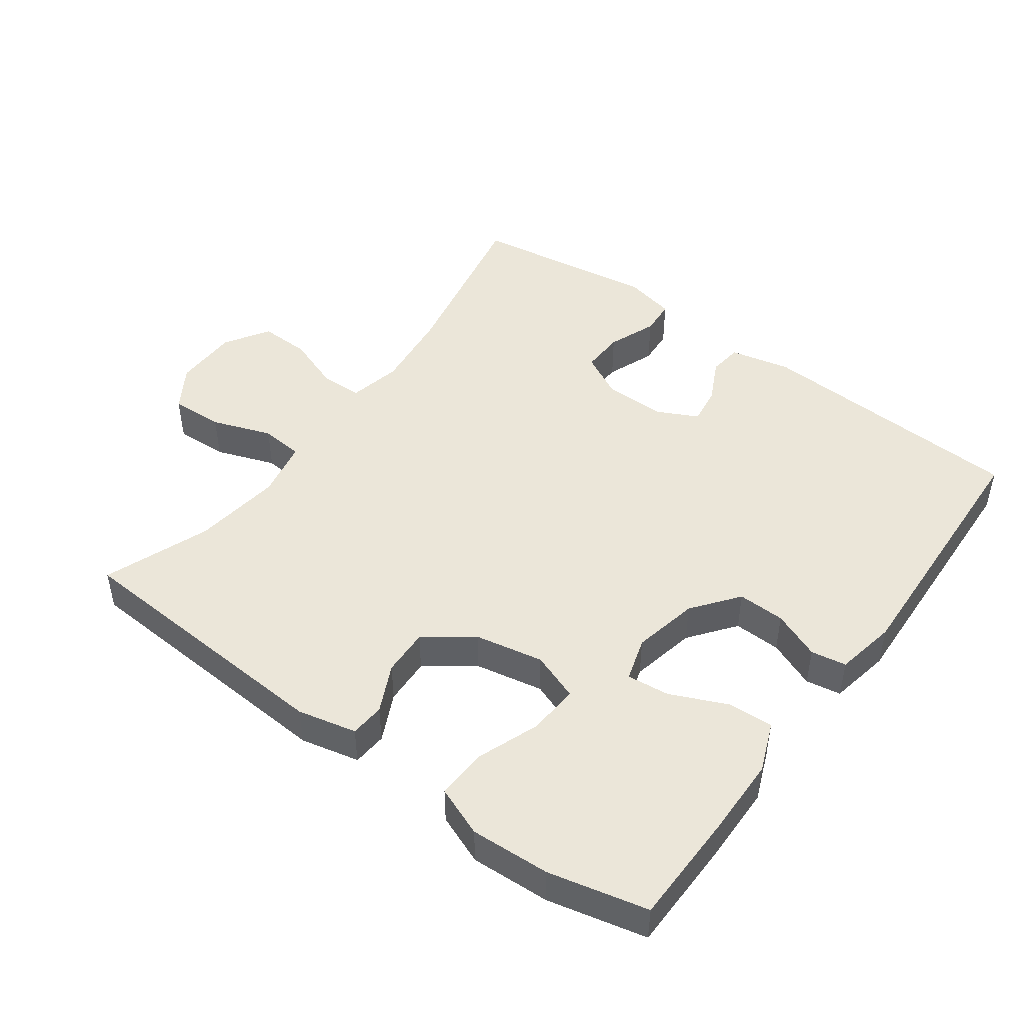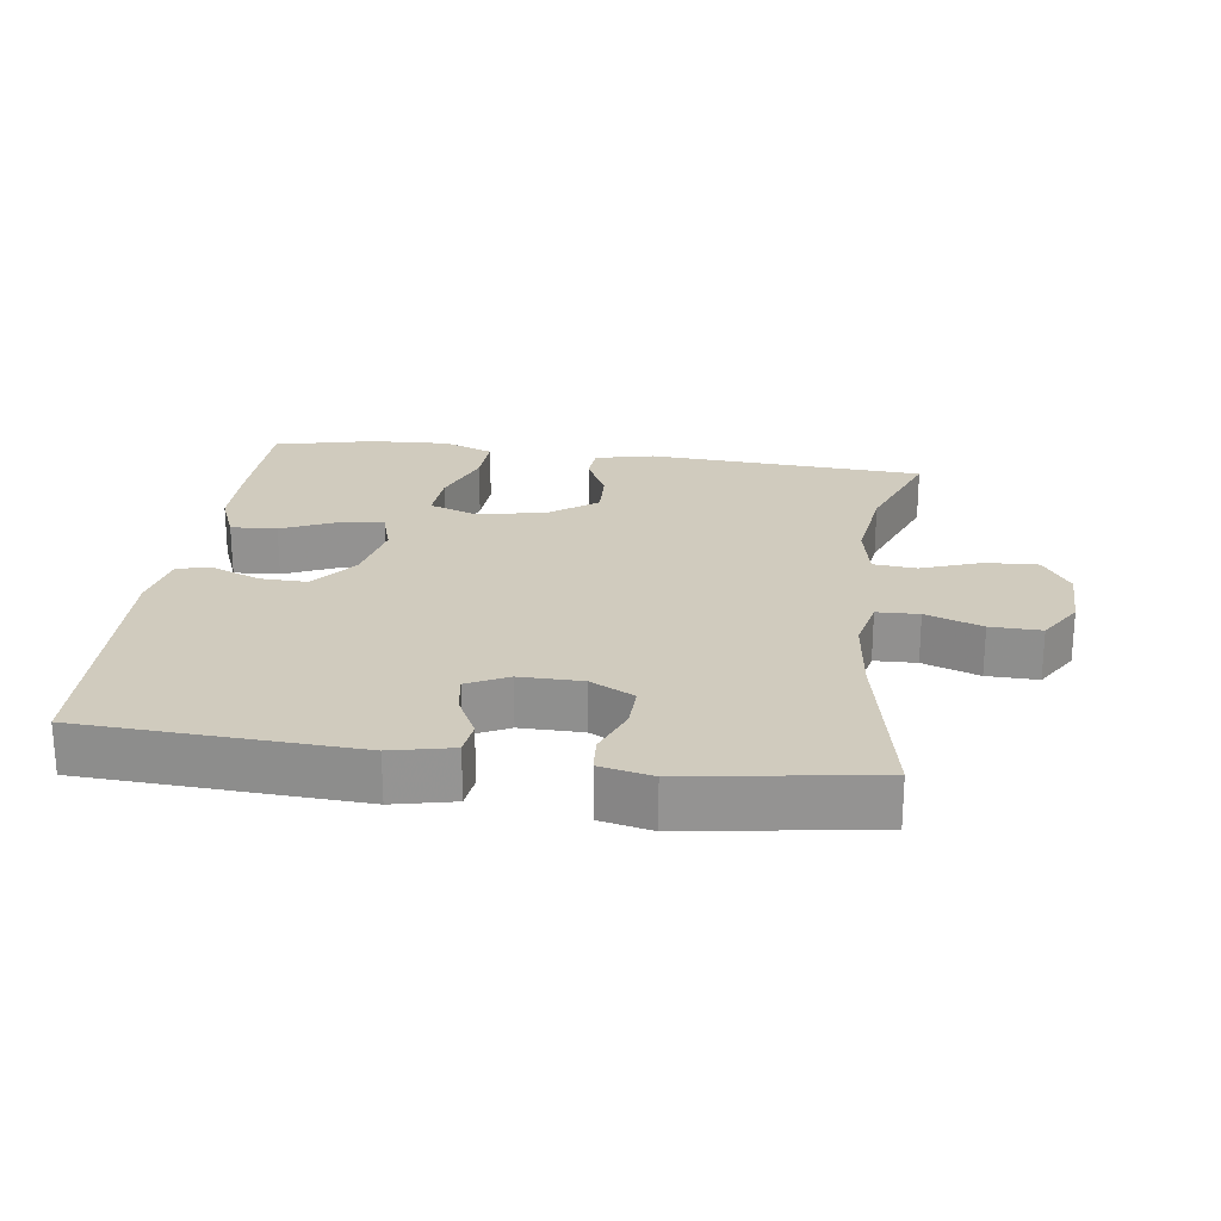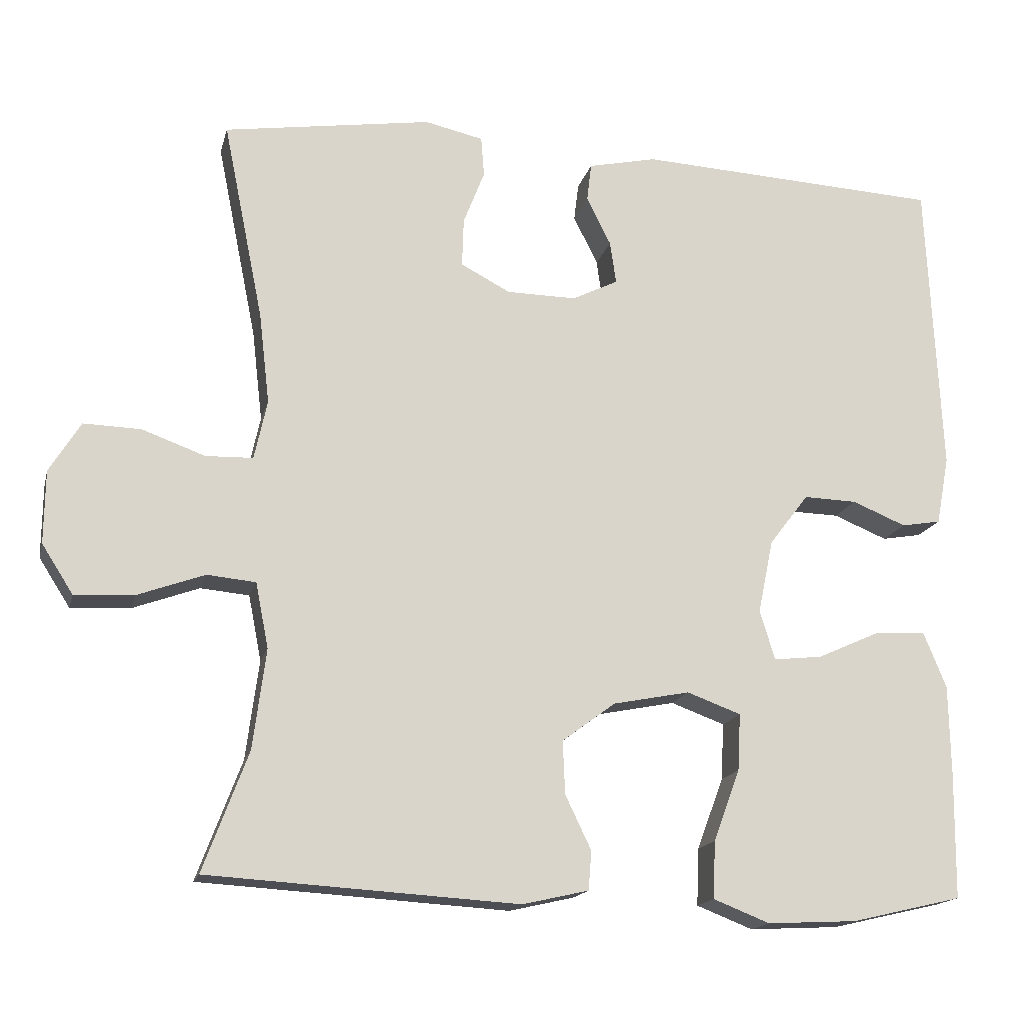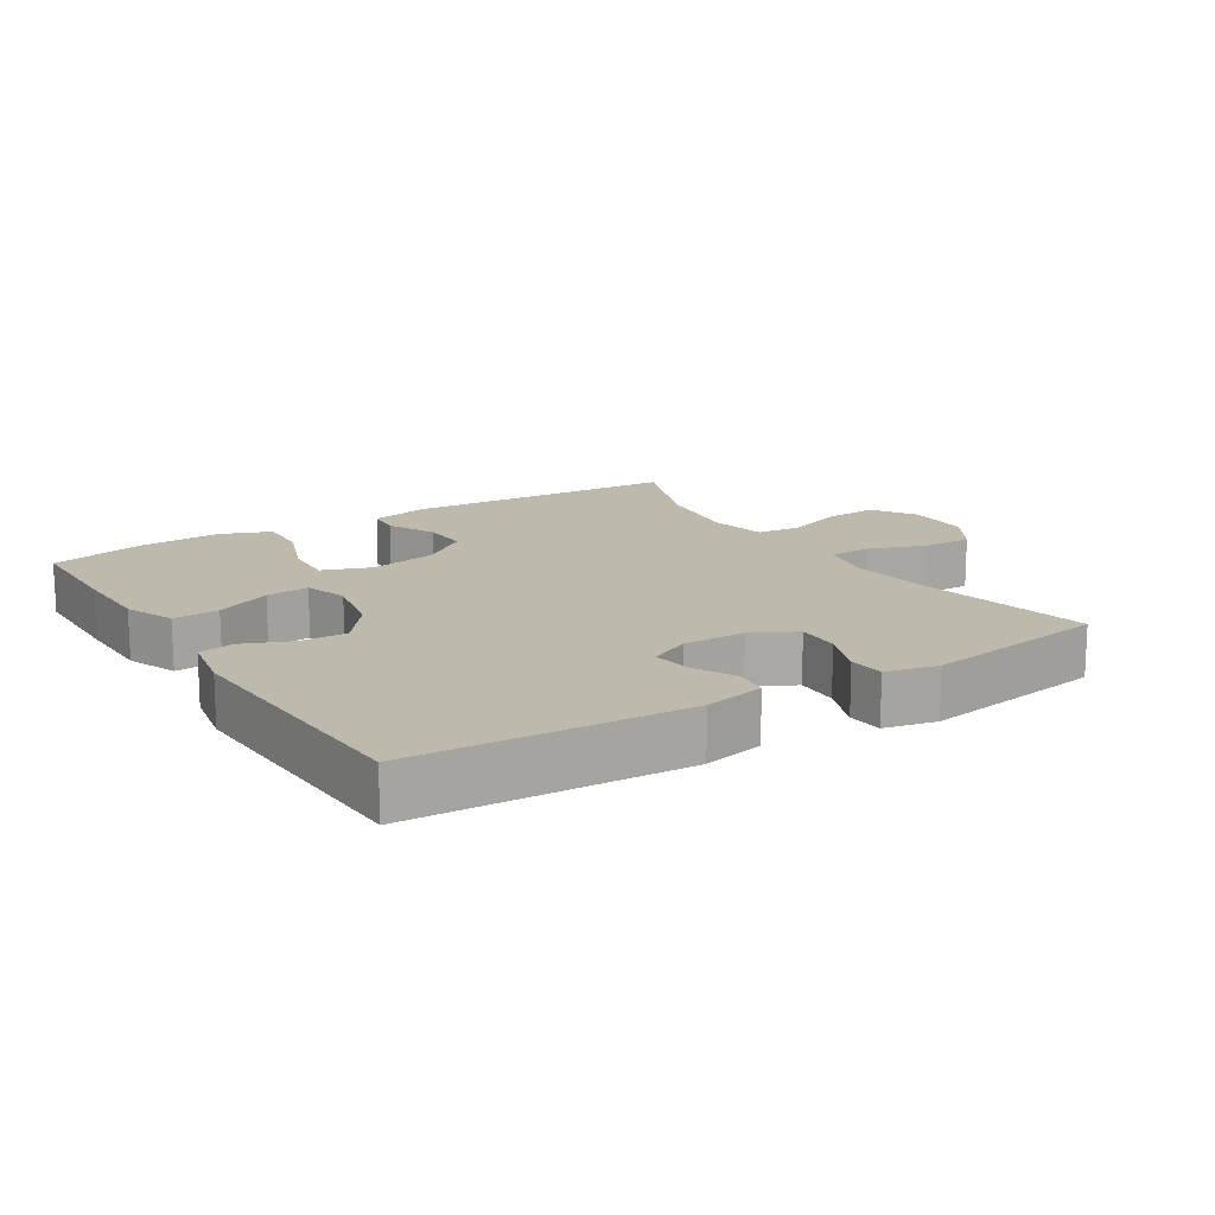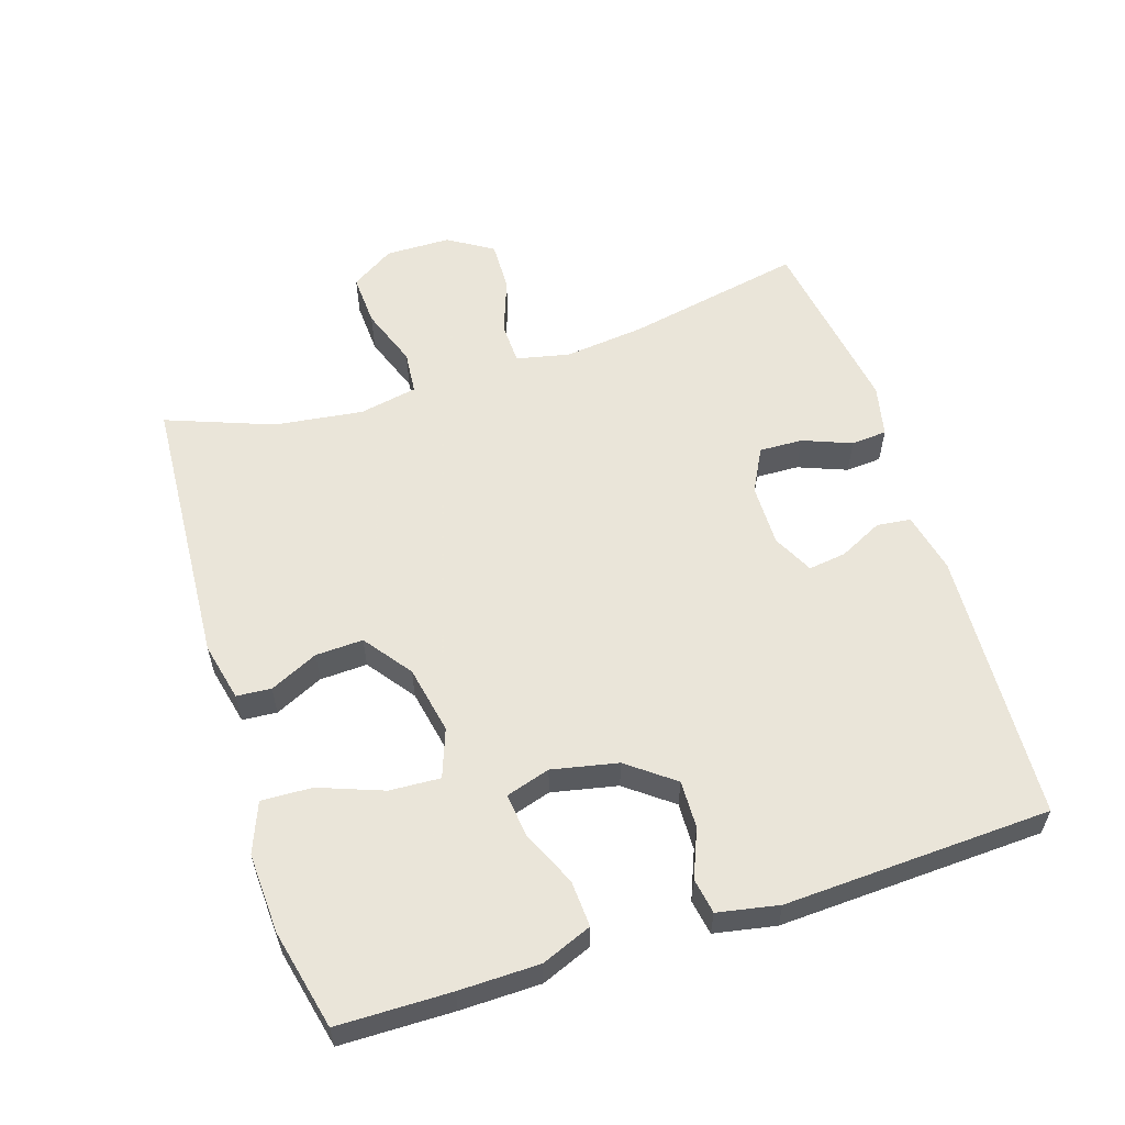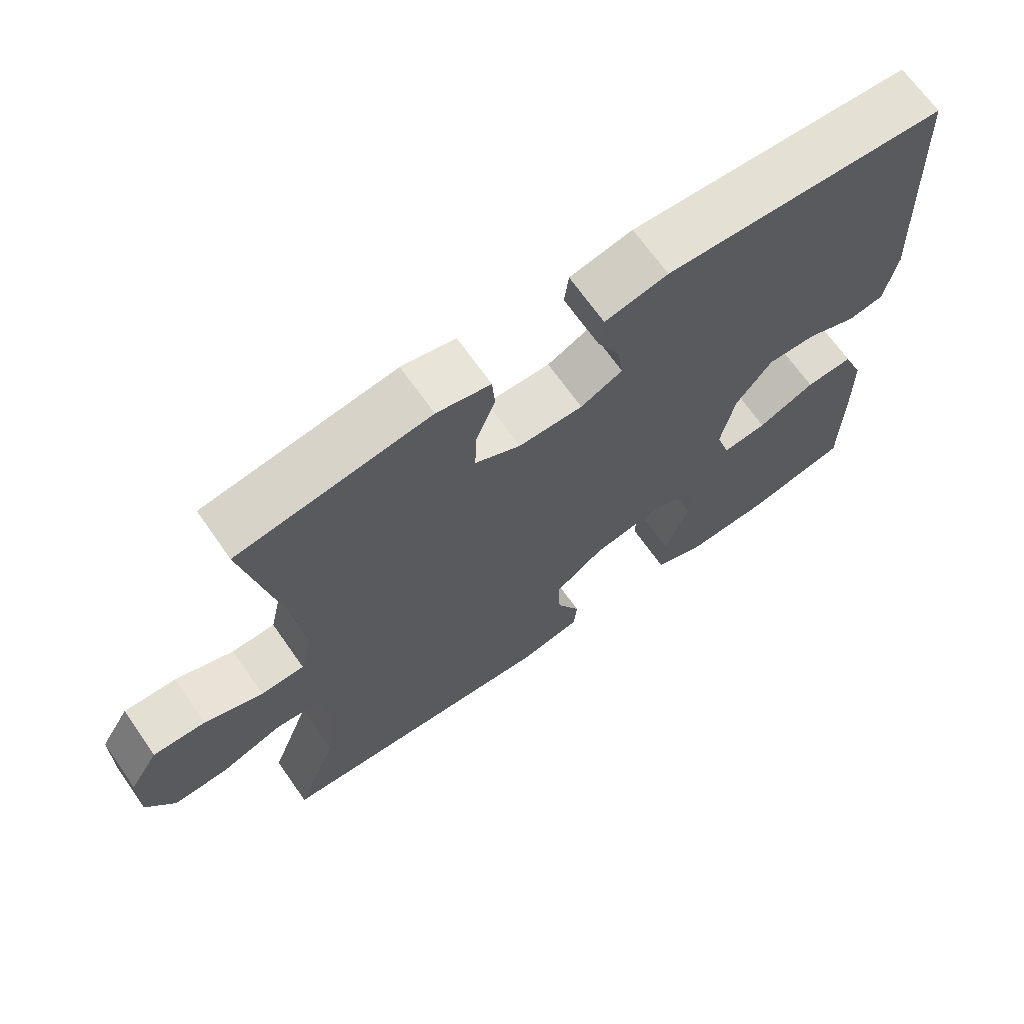
<metadata>
{"format":"obj","ext":"obj","renderer":"f3d","projection":"perspective","resolution":1024,"background":"white","views":[{"elev":47.0,"azim":-143.7,"up":"+Y"},{"elev":23.3,"azim":7.8,"up":"+Y"},{"elev":-16.4,"azim":166.6,"up":"+Z"},{"elev":15.3,"azim":-32.2,"up":"+Y"},{"elev":57.7,"azim":-107.7,"up":"+Y"},{"elev":67.8,"azim":145.0,"up":"+Z"}]}
</metadata>
<code>
v -0.5 0.07 0.5
v -0.098 0.07 0.521
v -0.008 0.07 0.501
v -0.002 0.07 0.451
v -0.034 0.07 0.387
v -0.042 0.07 0.331
v 0.018 0.07 0.301
v 0.11 0.07 0.302
v 0.175 0.07 0.336
v 0.173 0.07 0.4
v 0.145 0.07 0.472
v 0.149 0.07 0.525
v 0.226 0.07 0.542
v 0.5 0.07 0.5
v 0.447 0.07 0.238
v 0.433 0.07 0.118
v 0.45 0.07 0.04
v 0.512 0.07 0.038
v 0.595 0.07 0.068
v 0.67 0.07 0.07
v 0.711 0.07 0.004
v 0.712 0.07 -0.092
v 0.671 0.07 -0.156
v 0.593 0.07 -0.152
v 0.505 0.07 -0.12
v 0.441 0.07 -0.126
v 0.424 0.07 -0.212
v 0.441 0.07 -0.343
v 0.5 0.07 -0.5
v 0.092 0.07 -0.525
v 0.005 0.07 -0.505
v 0.001 0.07 -0.454
v 0.035 0.07 -0.383
v 0.038 0.07 -0.313
v -0.032 0.07 -0.261
v -0.133 0.07 -0.241
v -0.204 0.07 -0.267
v -0.2 0.07 -0.342
v -0.165 0.07 -0.436
v -0.162 0.07 -0.511
v -0.236 0.07 -0.54
v -0.354 0.07 -0.534
v -0.5 0.07 -0.5
v -0.502 0.07 -0.334
v -0.5 0.07 -0.216
v -0.47 0.07 -0.142
v -0.402 0.07 -0.146
v -0.32 0.07 -0.183
v -0.256 0.07 -0.19
v -0.236 0.07 -0.125
v -0.256 0.07 -0.028
v -0.308 0.07 0.04
v -0.378 0.07 0.038
v -0.449 0.07 0.009
v -0.501 0.07 0.018
v -0.518 0.07 0.108
v -0.5 0 0.5
v -0.098 0 0.521
v -0.008 0 0.501
v -0.002 0 0.451
v -0.034 0 0.387
v -0.042 0 0.331
v 0.018 0 0.301
v 0.11 0 0.302
v 0.175 0 0.336
v 0.173 0 0.4
v 0.145 0 0.472
v 0.149 0 0.525
v 0.226 0 0.542
v 0.5 0 0.5
v 0.447 0 0.238
v 0.433 0 0.118
v 0.45 0 0.04
v 0.512 0 0.038
v 0.595 0 0.068
v 0.67 0 0.07
v 0.711 0 0.004
v 0.712 0 -0.092
v 0.671 0 -0.156
v 0.593 0 -0.152
v 0.505 0 -0.12
v 0.441 0 -0.126
v 0.424 0 -0.212
v 0.441 0 -0.343
v 0.5 0 -0.5
v 0.092 0 -0.525
v 0.005 0 -0.505
v 0.001 0 -0.454
v 0.035 0 -0.383
v 0.038 0 -0.313
v -0.032 0 -0.261
v -0.133 0 -0.241
v -0.204 0 -0.267
v -0.2 0 -0.342
v -0.165 0 -0.436
v -0.162 0 -0.511
v -0.236 0 -0.54
v -0.354 0 -0.534
v -0.5 0 -0.5
v -0.502 0 -0.334
v -0.5 0 -0.216
v -0.47 0 -0.142
v -0.402 0 -0.146
v -0.32 0 -0.183
v -0.256 0 -0.19
v -0.236 0 -0.125
v -0.256 0 -0.028
v -0.308 0 0.04
v -0.378 0 0.038
v -0.449 0 0.009
v -0.501 0 0.018
v -0.518 0 0.108
f 3 4 5
f 2 3 5
f 1 2 5
f 56 1 5
f 55 56 5
f 54 55 5
f 53 54 5
f 52 53 5 6
f 51 52 6 7
f 50 51 7 8
f 49 50 8 9
f 46 47 48
f 45 46 48
f 44 45 48
f 43 44 48
f 42 43 48
f 41 42 48
f 40 41 48
f 39 40 48
f 38 39 48
f 37 38 48 49
f 36 37 49 9
f 31 32 33
f 30 31 33
f 29 30 33
f 28 29 33
f 27 28 33 34
f 26 27 34 35
f 23 24 25
f 22 23 25
f 21 22 25
f 20 21 25
f 19 20 25
f 18 19 25
f 17 18 25 26
f 35 36 9
f 26 35 9
f 17 26 9
f 16 17 9
f 13 14 15
f 12 13 15
f 11 12 15
f 10 11 15
f 9 10 15 16
f 61 60 59
f 61 59 58
f 61 58 57
f 61 57 112
f 61 112 111
f 61 111 110
f 61 110 109
f 62 61 109 108
f 63 62 108 107
f 64 63 107 106
f 65 64 106 105
f 104 103 102
f 104 102 101
f 104 101 100
f 104 100 99
f 104 99 98
f 104 98 97
f 104 97 96
f 104 96 95
f 104 95 94
f 105 104 94 93
f 65 105 93 92
f 89 88 87
f 89 87 86
f 89 86 85
f 89 85 84
f 90 89 84 83
f 91 90 83 82
f 81 80 79
f 81 79 78
f 81 78 77
f 81 77 76
f 81 76 75
f 81 75 74
f 82 81 74 73
f 65 92 91
f 65 91 82
f 65 82 73
f 65 73 72
f 71 70 69
f 71 69 68
f 71 68 67
f 71 67 66
f 72 71 66 65
f 1 57 58 2
f 2 58 59 3
f 3 59 60 4
f 4 60 61 5
f 5 61 62 6
f 6 62 63 7
f 7 63 64 8
f 8 64 65 9
f 9 65 66 10
f 10 66 67 11
f 11 67 68 12
f 12 68 69 13
f 13 69 70 14
f 14 70 71 15
f 15 71 72 16
f 16 72 73 17
f 17 73 74 18
f 18 74 75 19
f 19 75 76 20
f 20 76 77 21
f 21 77 78 22
f 22 78 79 23
f 23 79 80 24
f 24 80 81 25
f 25 81 82 26
f 26 82 83 27
f 27 83 84 28
f 28 84 85 29
f 29 85 86 30
f 30 86 87 31
f 31 87 88 32
f 32 88 89 33
f 33 89 90 34
f 34 90 91 35
f 35 91 92 36
f 36 92 93 37
f 37 93 94 38
f 38 94 95 39
f 39 95 96 40
f 40 96 97 41
f 41 97 98 42
f 42 98 99 43
f 43 99 100 44
f 44 100 101 45
f 45 101 102 46
f 46 102 103 47
f 47 103 104 48
f 48 104 105 49
f 49 105 106 50
f 50 106 107 51
f 51 107 108 52
f 52 108 109 53
f 53 109 110 54
f 54 110 111 55
f 55 111 112 56
f 56 112 57 1

</code>
